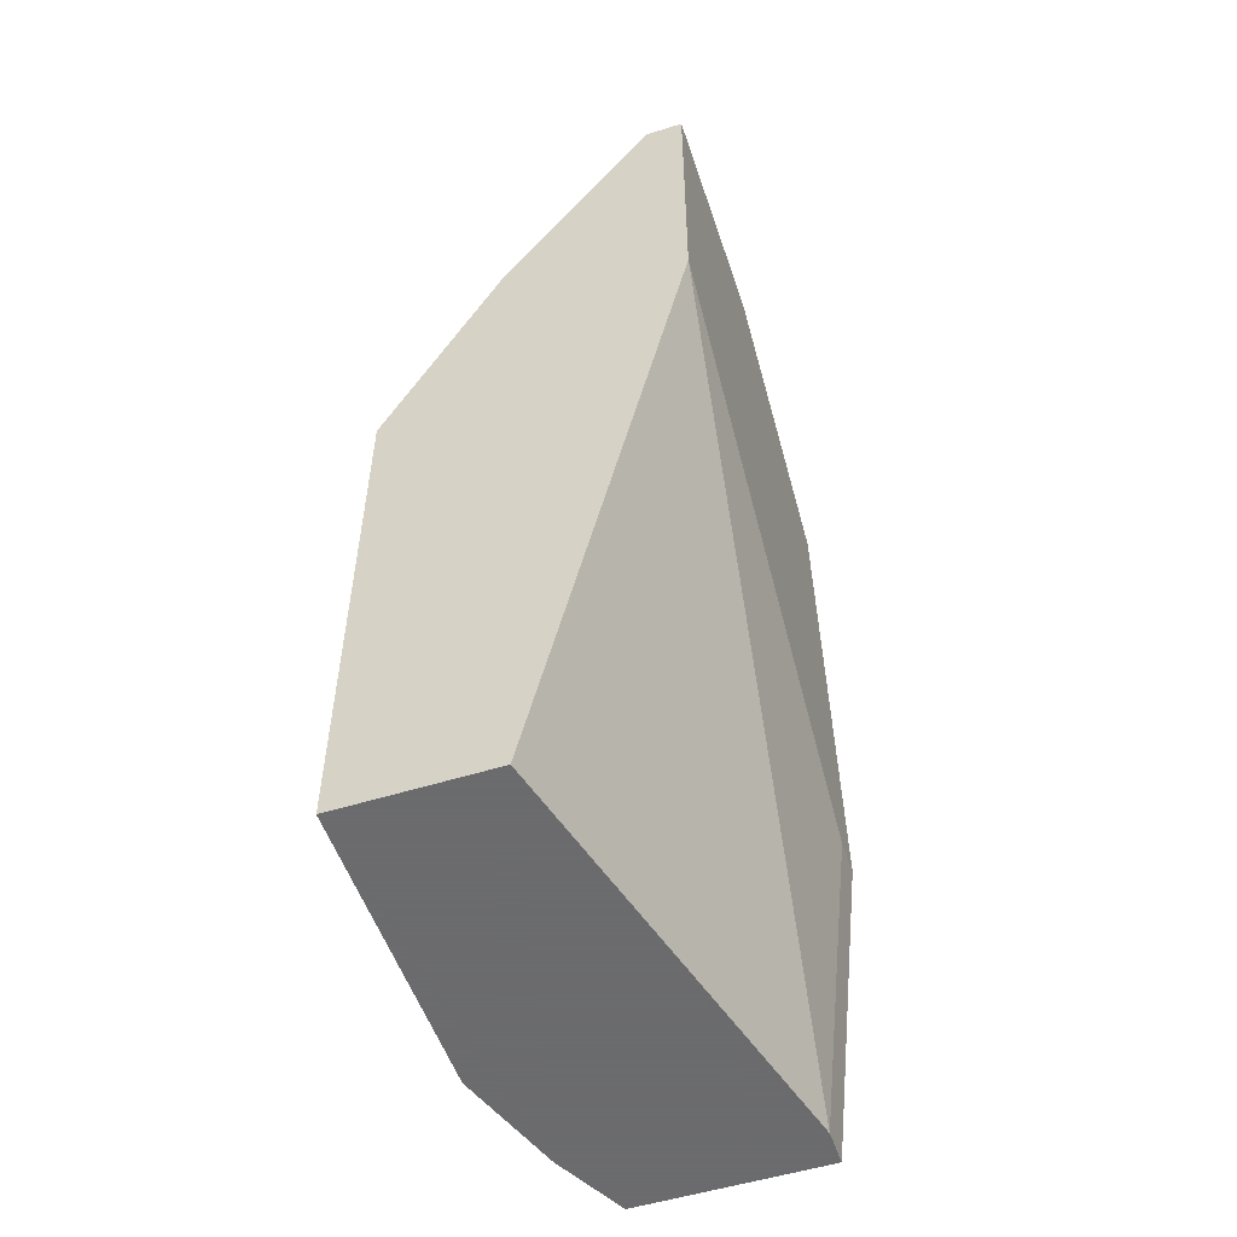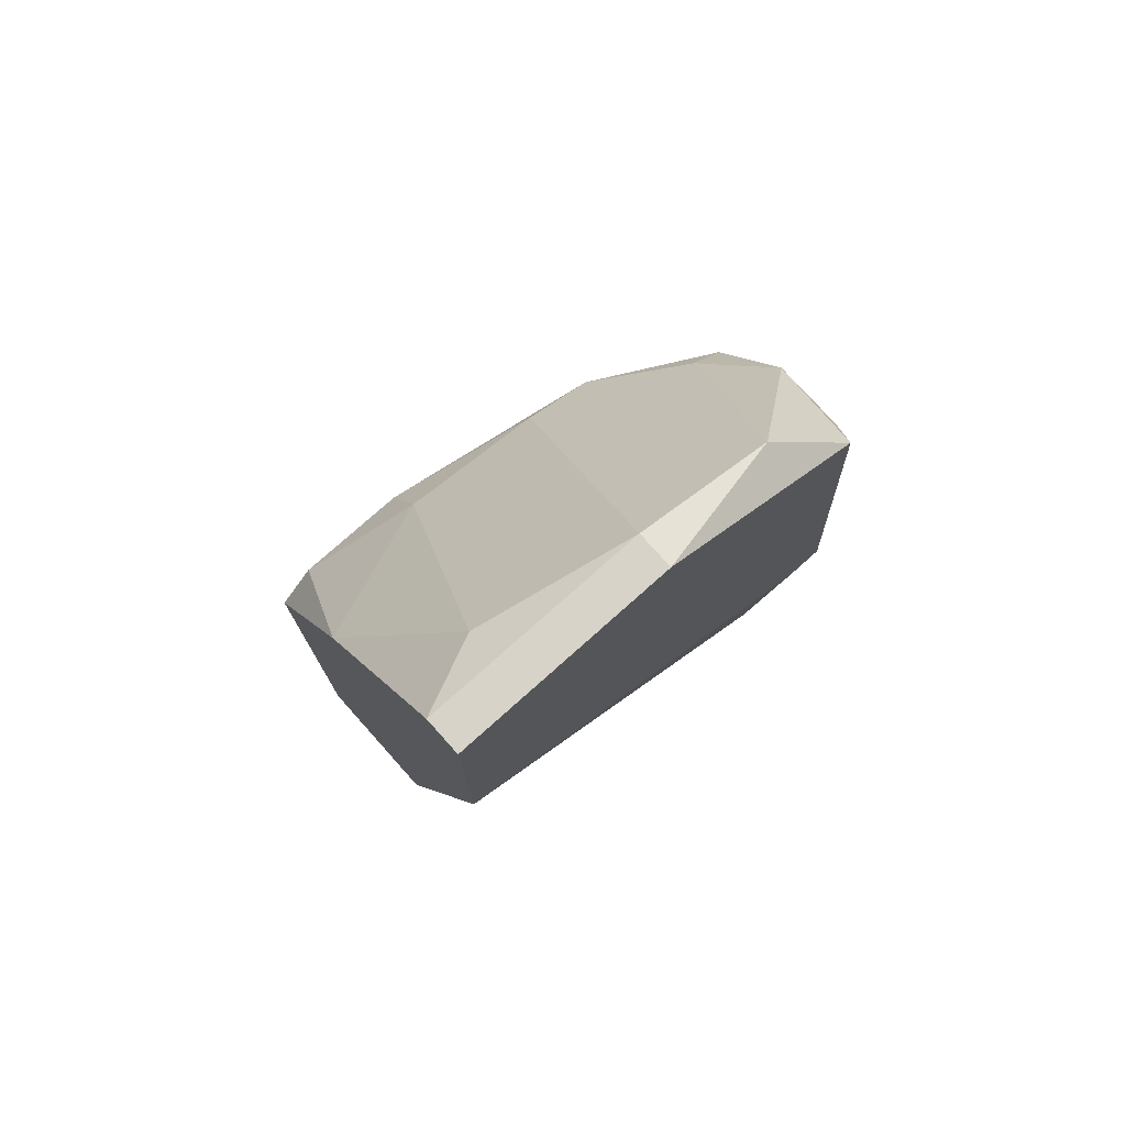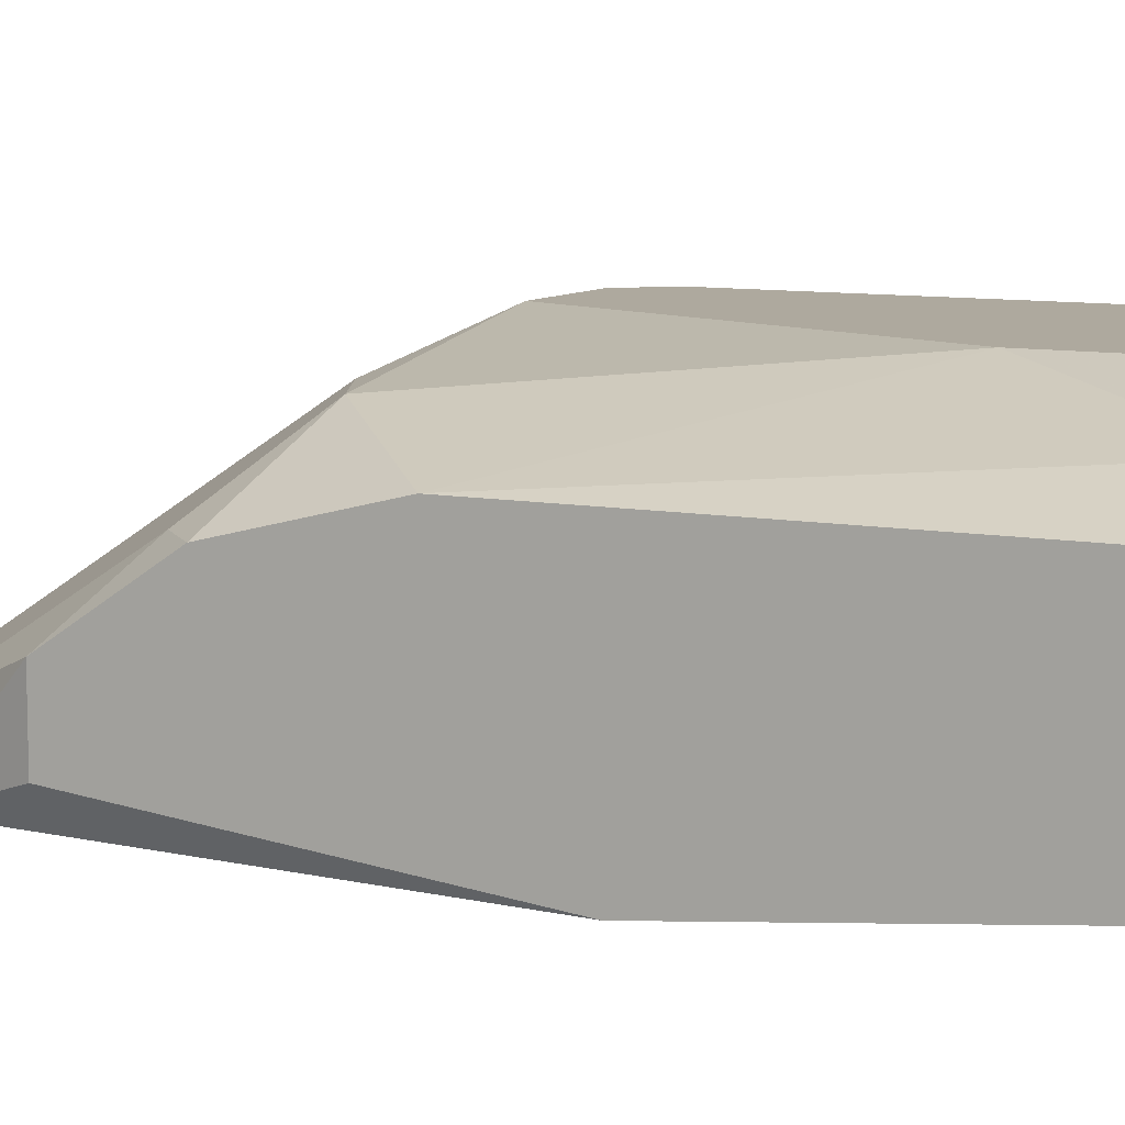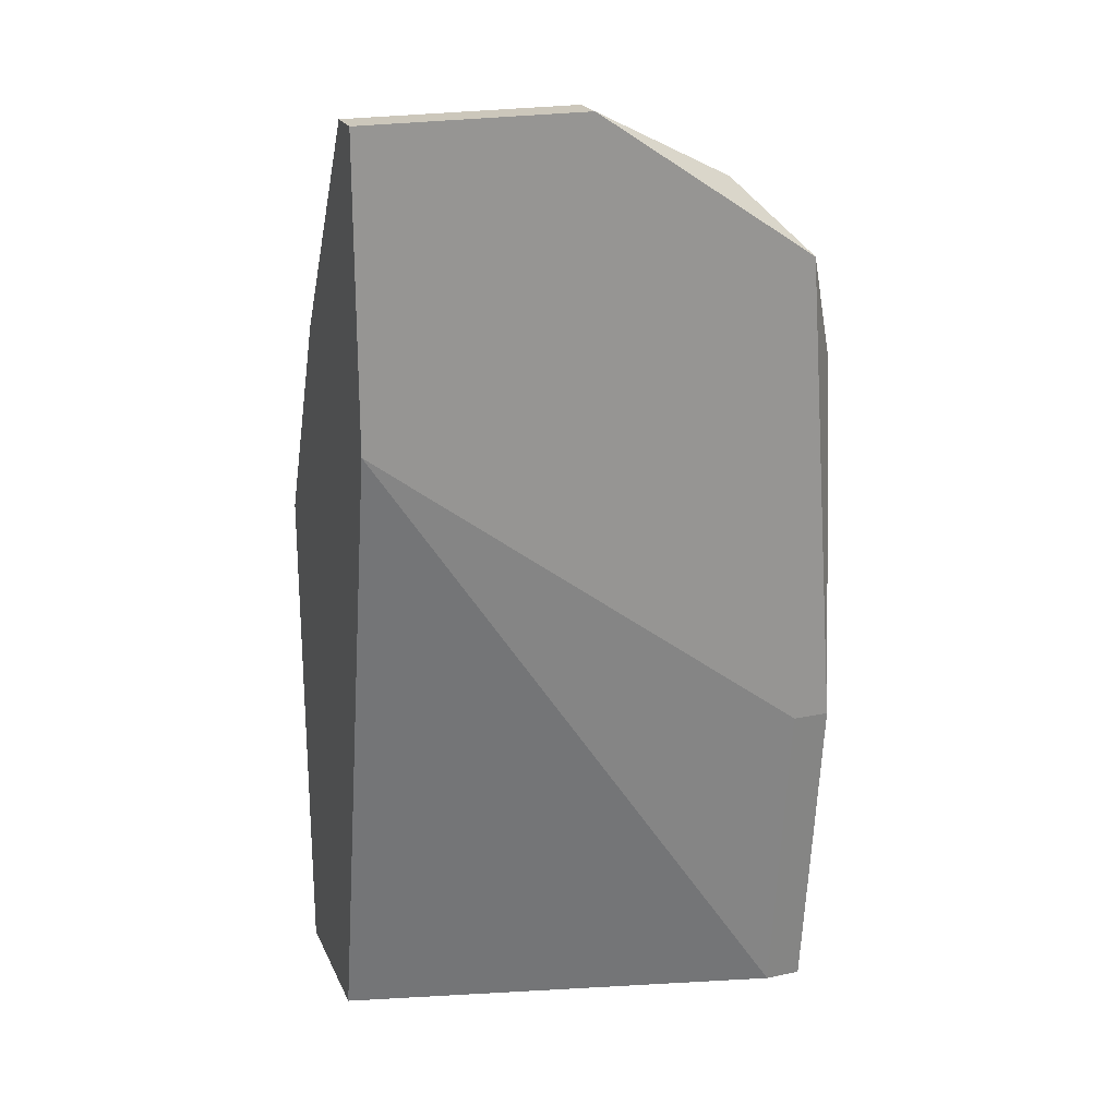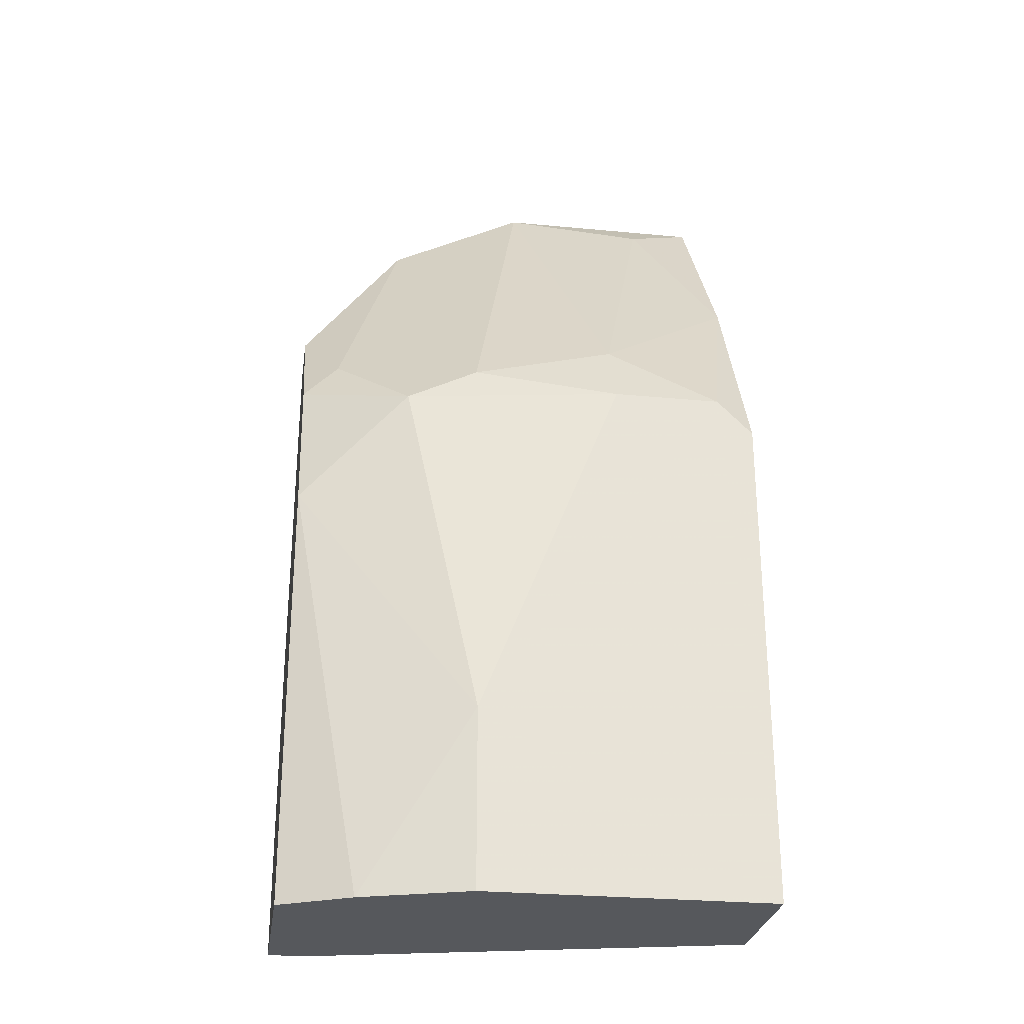
<metadata>
{"format":"obj","ext":"obj","renderer":"f3d","projection":"perspective","resolution":1024,"background":"white","views":[{"elev":-53.5,"azim":-71.6,"up":"+Z"},{"elev":76.1,"azim":-41.8,"up":"+Z"},{"elev":9.0,"azim":117.3,"up":"+Y"},{"elev":21.7,"azim":-19.6,"up":"+Z"},{"elev":-27.7,"azim":171.7,"up":"+Z"}]}
</metadata>
<code>
v 0.01129 0.0149 0.00057
v 0.01129 0.016 0.01161
v 0.01129 0.016 -0.009376
v 0.01129 0.02042 0.008297
v 0.01129 0.01821 0.01161
v 0.01129 0.02152 -0.009376
v 0.01129 0.02152 0.003885
v 0.005763 0.02373 -0.009376
v 0.005763 0.02373 -0.003851
v 0.005763 0.02263 0.008297
v -0.003074 0.02373 -0.009376
v -0.003074 0.02373 0.006087
v -0.003074 0.0149 0.01935
v -0.003074 0.0149 0.01051
v -0.003074 0.01932 -0.009376
v -0.003074 0.016 0.01935
v -0.003074 0.02042 0.01272
v 0.007973 0.016 0.01714
v 0.007973 0.02263 0.007192
v 0.009079 0.02263 -0.009376
v -0.000864 0.01711 0.01824
v 0.01018 0.0149 0.01493
v 0.01018 0.0149 0.00057
v 0.01018 0.016 -0.009376
v 0.01018 0.02042 0.009405
v 0.001346 0.02373 0.007192
v 0.001346 0.02263 0.009405
v 0.003558 0.0149 0.01935
v 0.003558 0.016 0.01935
v -0.001969 0.02373 0.007192
f 10 29 25
f 5 2 3
f 3 15 20
f 15 13 11
f 20 15 11
f 13 15 14
f 2 5 22
f 13 14 22
f 5 3 7
f 19 7 9
f 11 30 9
f 7 20 9
f 3 2 1
f 22 14 1
f 2 22 1
f 11 13 17
f 3 20 6
f 7 3 6
f 20 7 6
f 19 9 26
f 9 30 26
f 15 3 24
f 14 15 24
f 3 1 24
f 30 11 12
f 11 17 12
f 17 30 12
f 20 11 8
f 11 9 8
f 9 20 8
f 22 5 18
f 30 17 27
f 26 30 27
f 21 29 27
f 17 21 27
f 29 13 28
f 13 22 28
f 18 29 28
f 22 18 28
f 13 29 16
f 17 13 16
f 29 21 16
f 21 17 16
f 5 7 4
f 7 19 4
f 19 26 10
f 27 29 10
f 26 27 10
f 1 14 23
f 14 24 23
f 24 1 23
f 18 5 25
f 29 18 25
f 5 4 25
f 4 19 25
f 19 10 25

</code>
